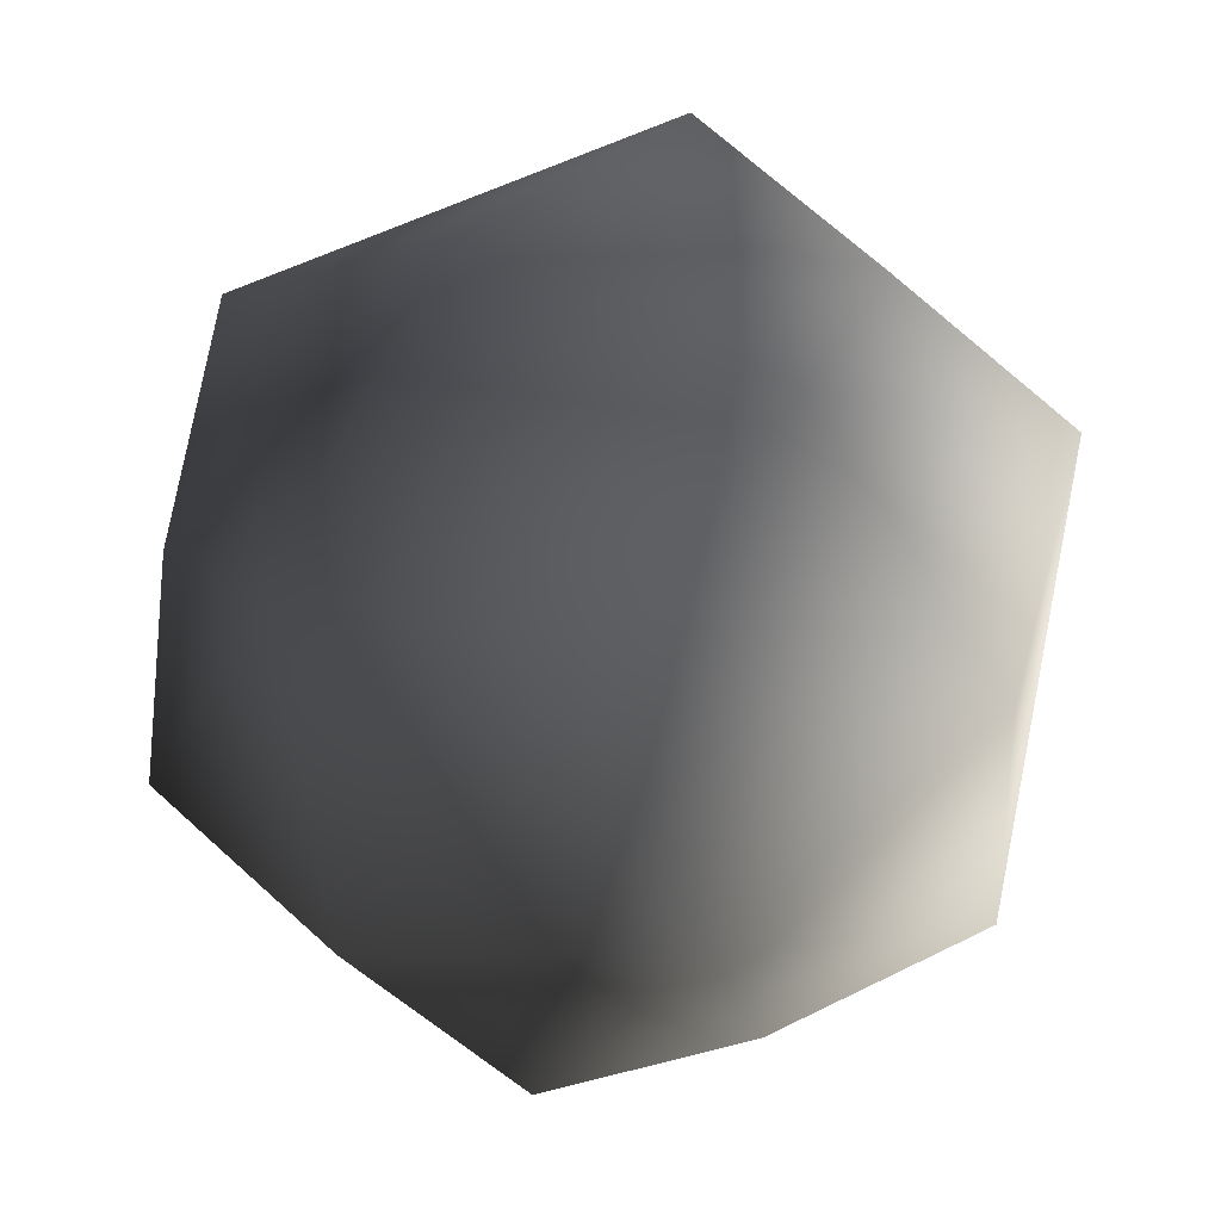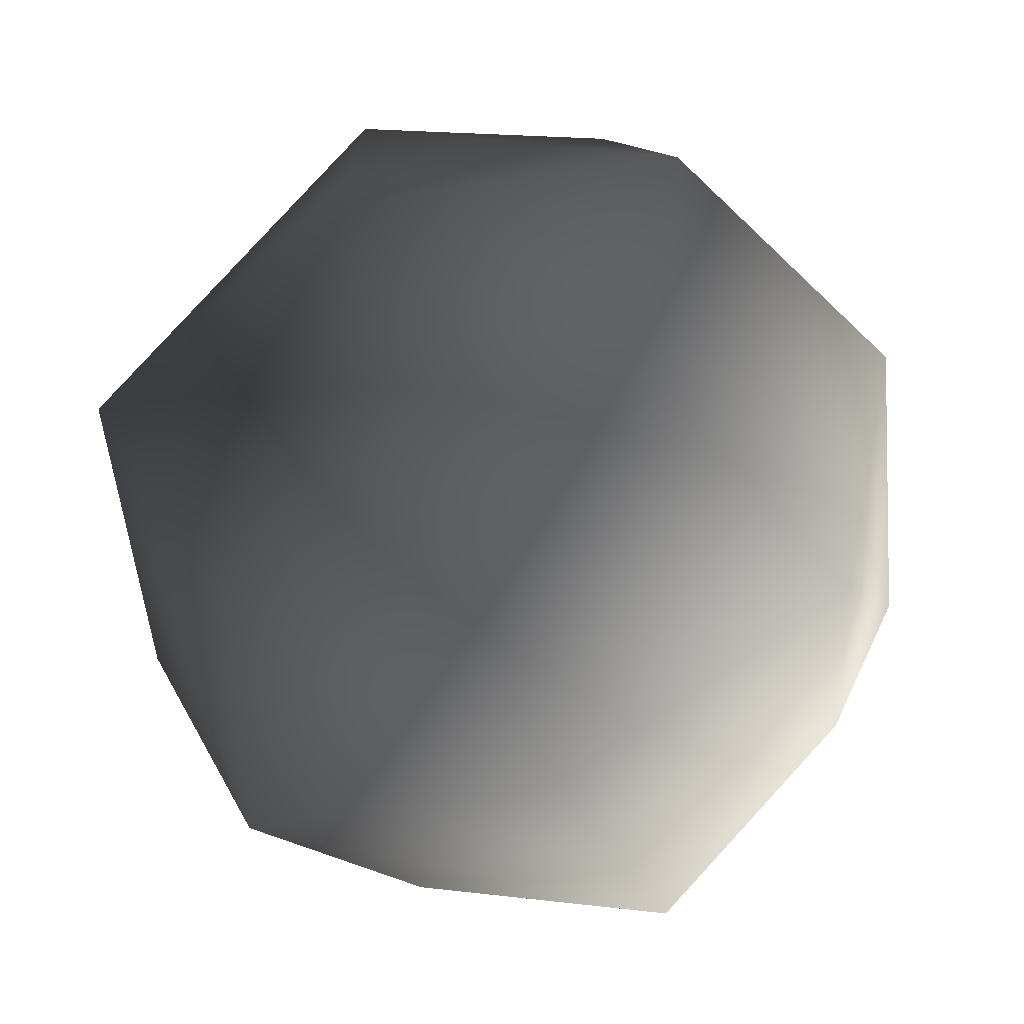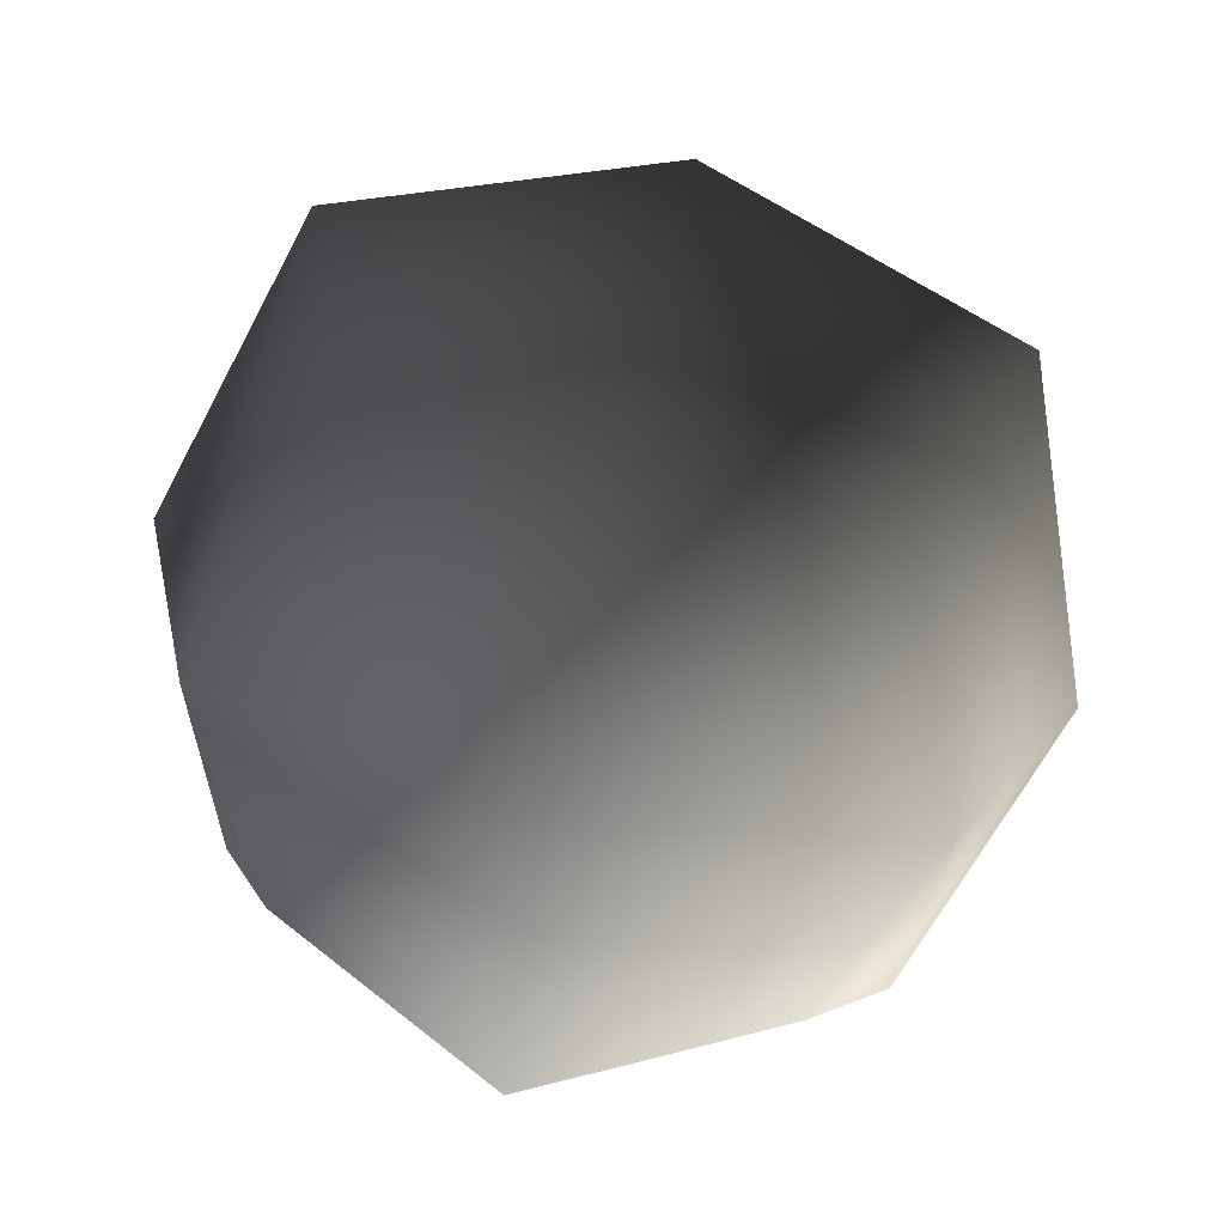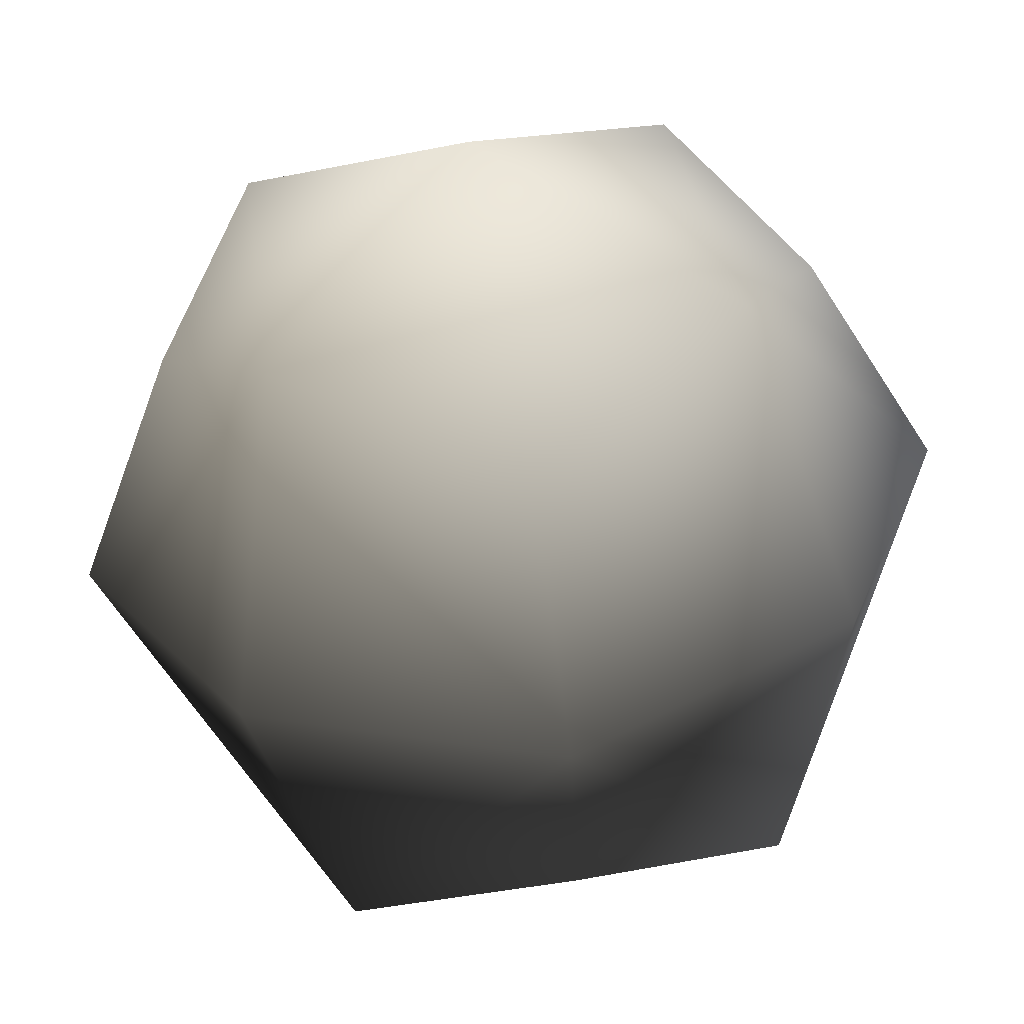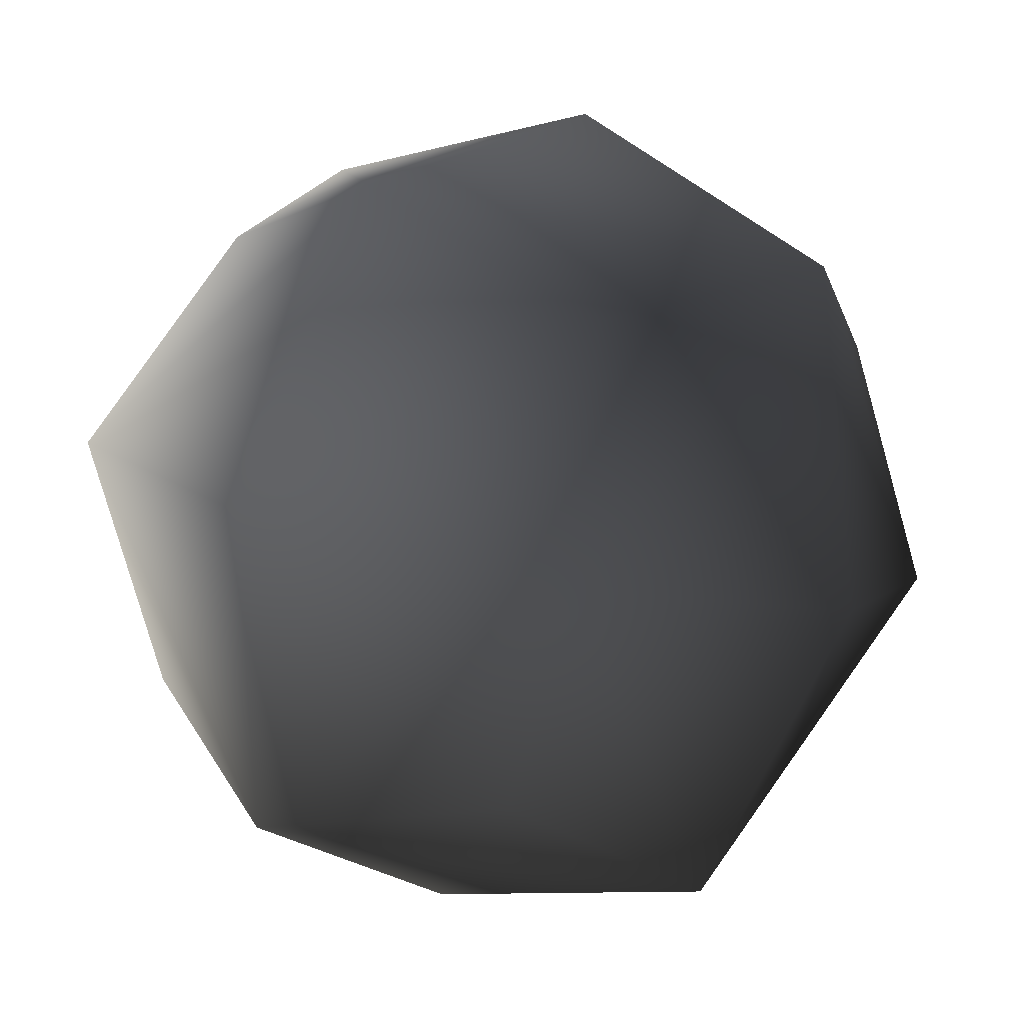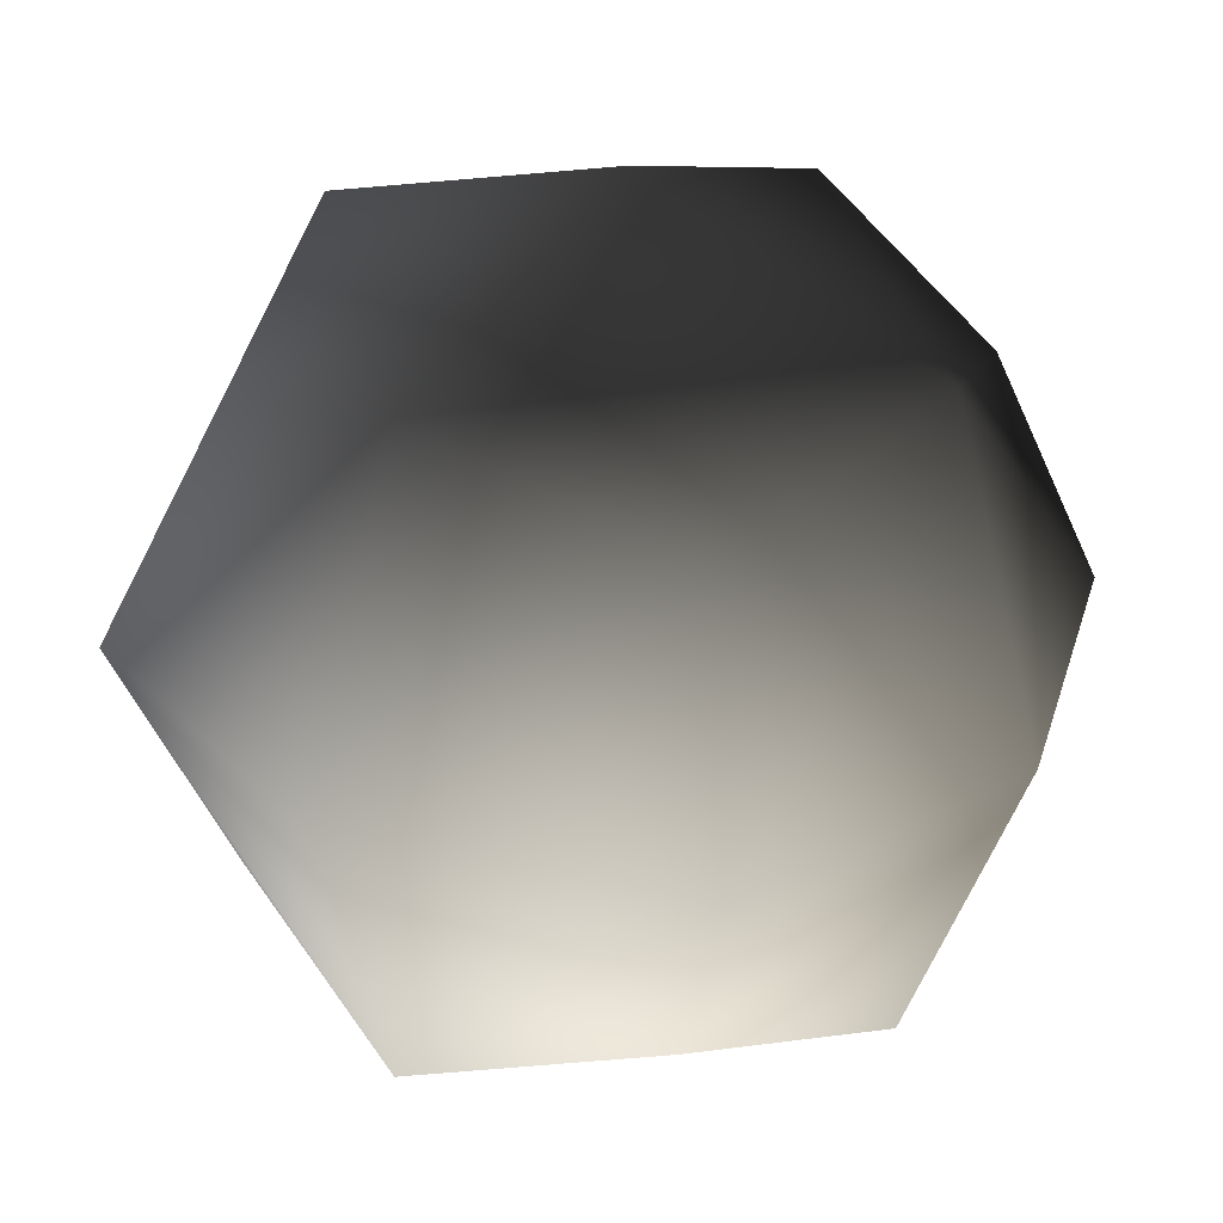
<metadata>
{"format":"obj","ext":"obj","renderer":"f3d","projection":"perspective","resolution":1024,"background":"white","views":[{"elev":-36.4,"azim":89.5,"up":"+Y"},{"elev":-14.3,"azim":28.7,"up":"+Z"},{"elev":-7.5,"azim":162.1,"up":"+Y"},{"elev":-7.5,"azim":-133.4,"up":"+Z"},{"elev":78.8,"azim":-66.6,"up":"+Z"},{"elev":-40.8,"azim":100.5,"up":"+Z"}]}
</metadata>
<code>
v 680.5 156.2 6279
v 680.5 421.3 6110
v 800.3 0.02991 6034
v 800.3 265.1 5865
v 509.7 -64.32 5933
v 509.7 200.8 5764
v 389.9 91.81 6178
v 389.9 356.9 6009
v 856.6 236.4 6112
v 710.4 327.3 6255
v 791.2 400.9 5976
v 872.1 116.5 5924
v 791.2 42.96 6204
v 702.9 37.96 5801
v 675.9 252 5742
v 479.8 29.65 5788
v 675.9 -105.9 5970
v 333.5 120.6 5931
v 398.9 314 5839
v 318.1 240.4 6119
v 398.9 -43.91 6067
v 487.3 319 6242
v 514.2 462.8 6073
v 514.2 104.9 6301
v 595.1 417.1 5869
v 595.1 -60.12 6173
o Coco
f 10 9 11 2
f 11 9 12 4
f 12 9 13 3
f 13 9 10 1
f 12 14 15 4
f 15 14 16 6
f 16 14 17 5
f 17 14 12 3
f 16 18 19 6
f 19 18 20 8
f 20 18 21 7
f 21 18 16 5
f 20 22 23 8
f 23 22 10 2
f 10 22 24 1
f 24 22 20 7
f 23 25 19 8
f 19 25 15 6
f 15 25 11 4
f 11 25 23 2
f 24 26 13 1
f 13 26 17 3
f 17 26 21 5
f 21 26 24 7

</code>
